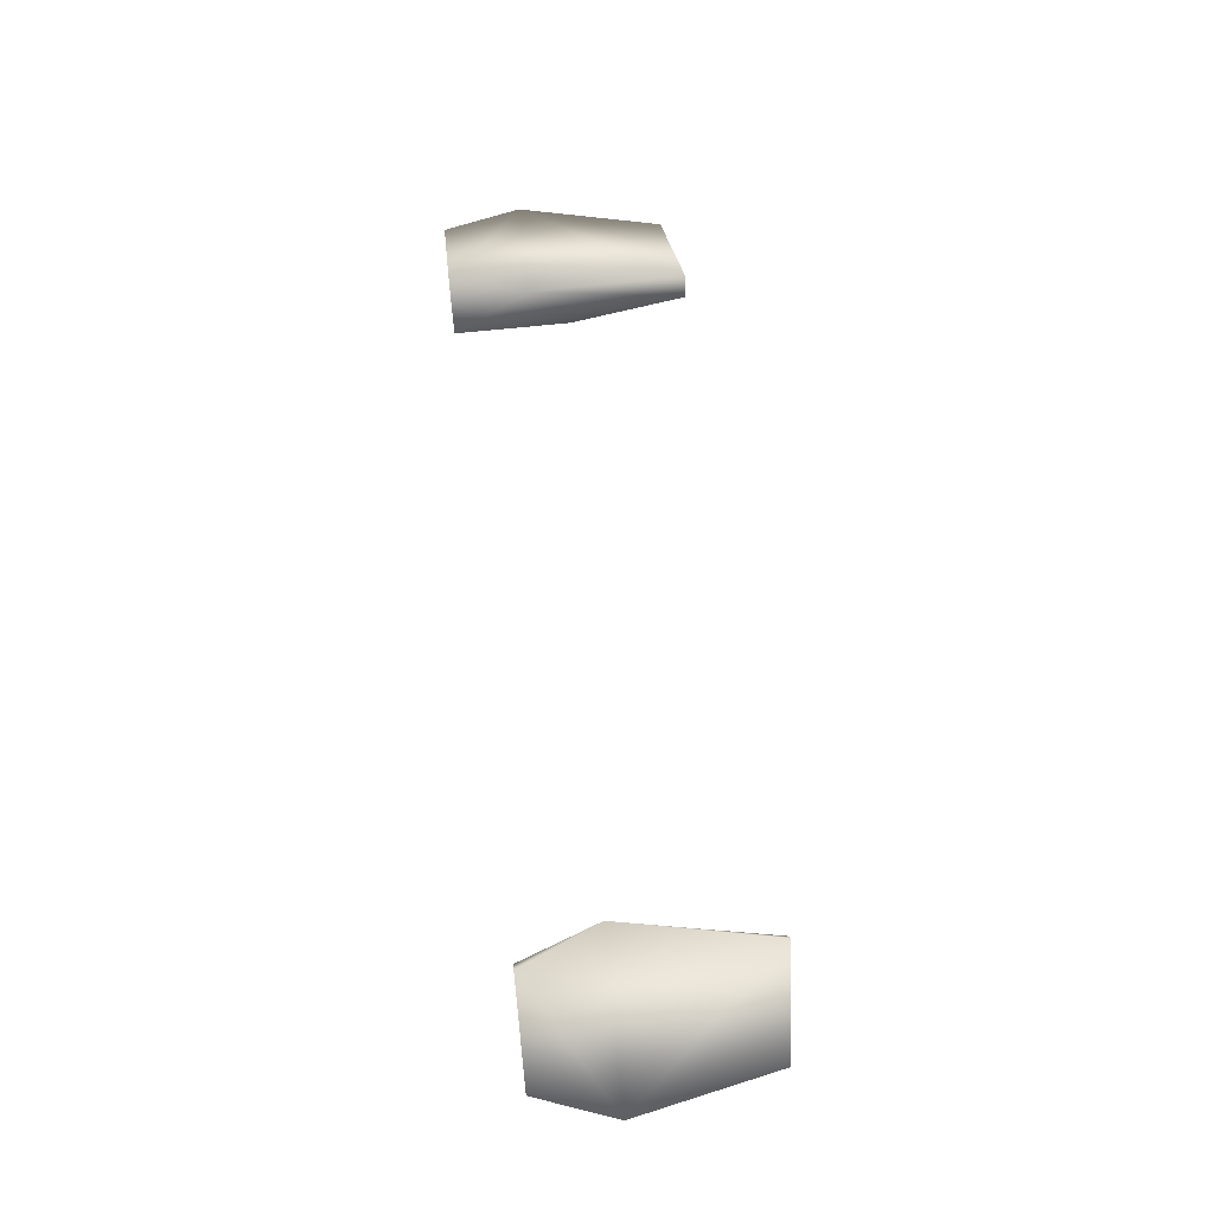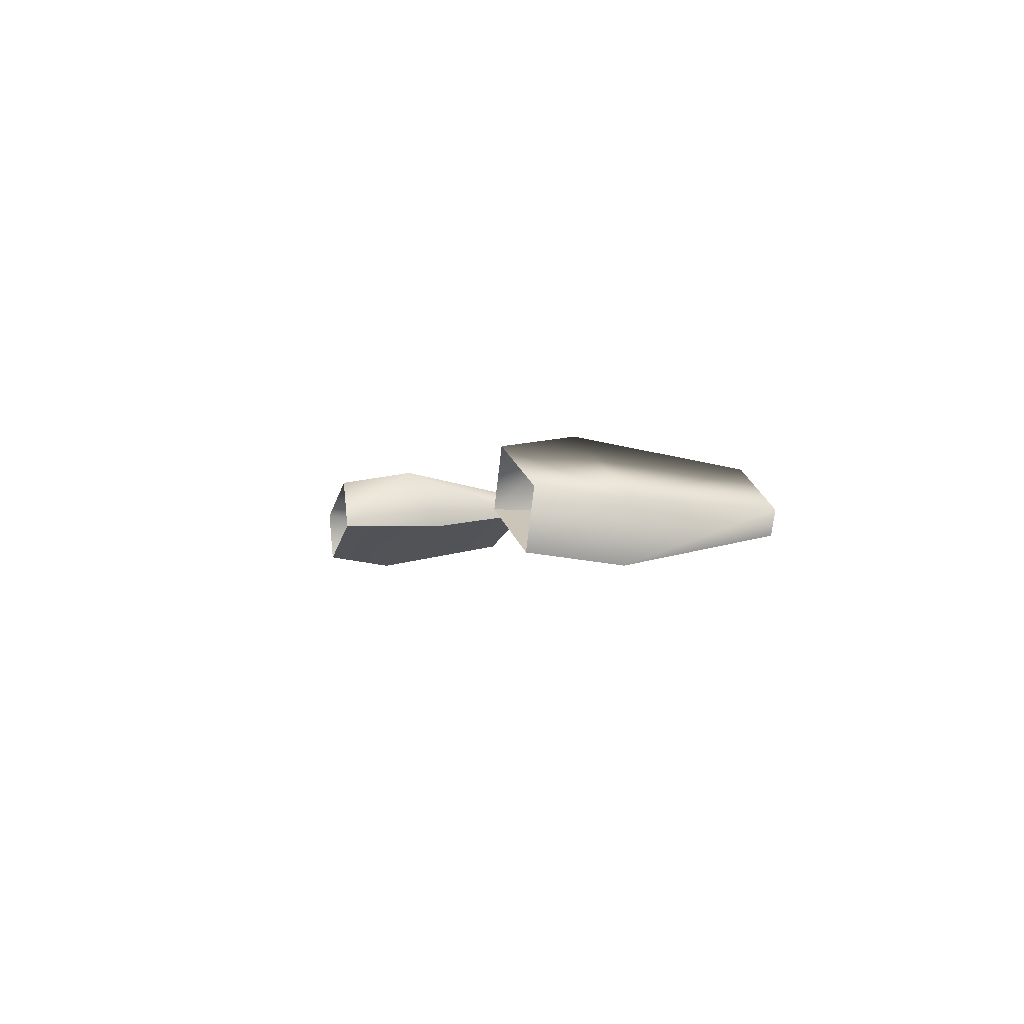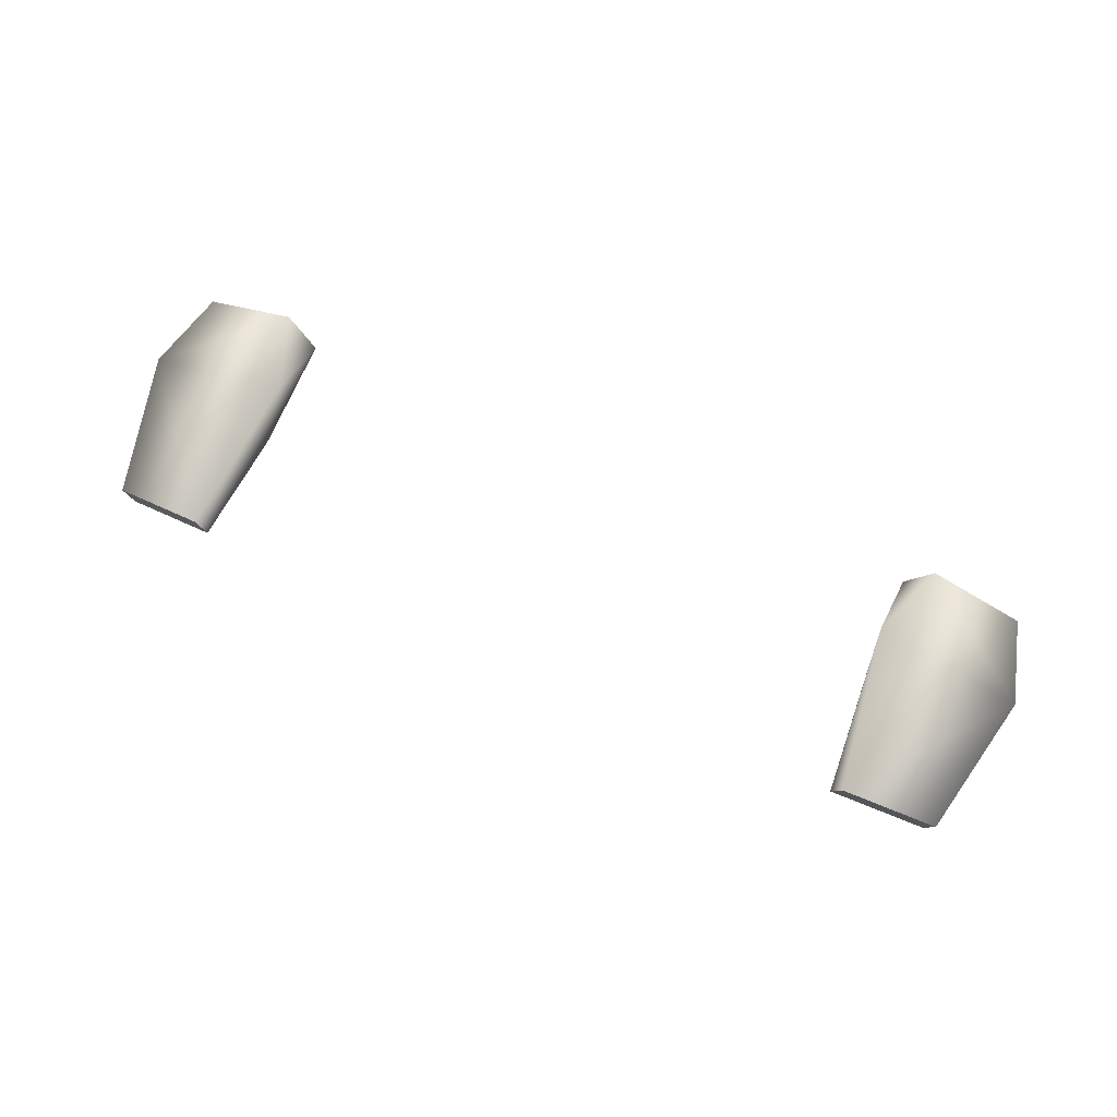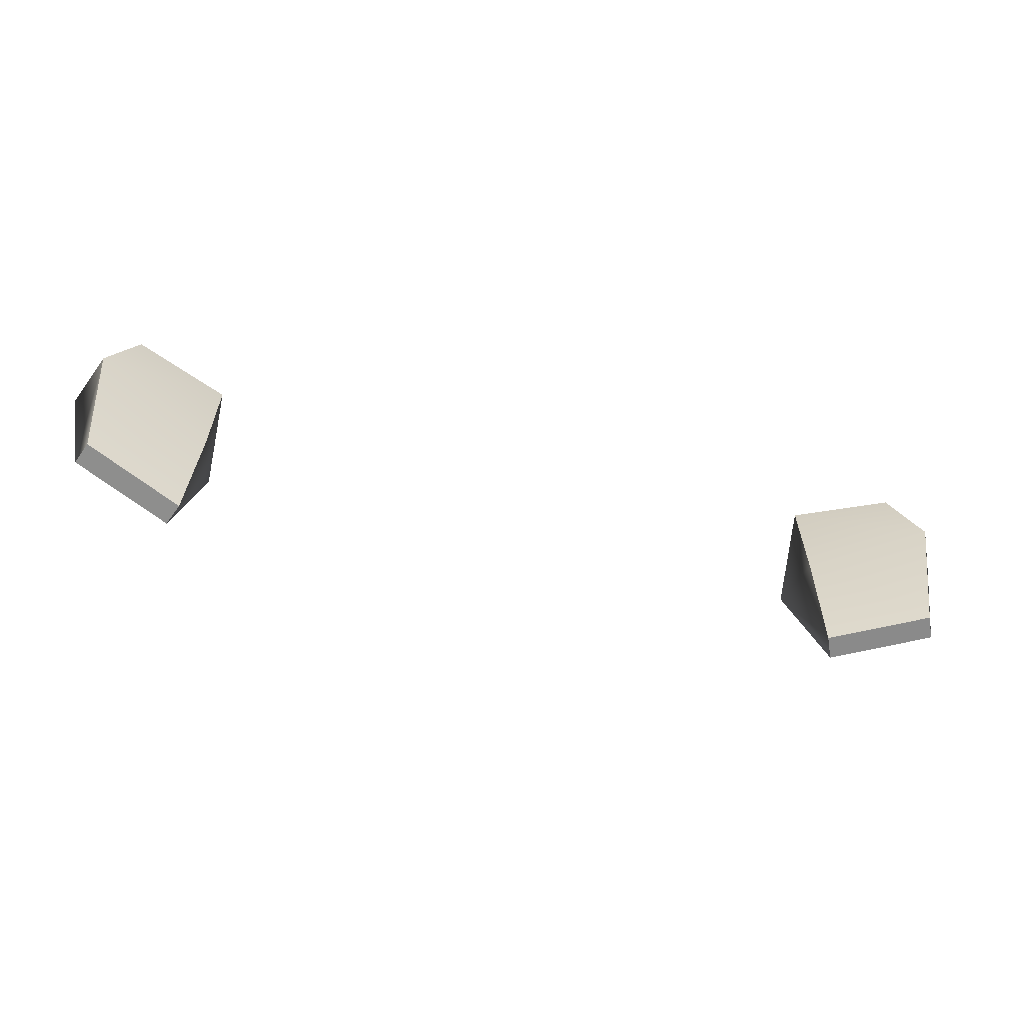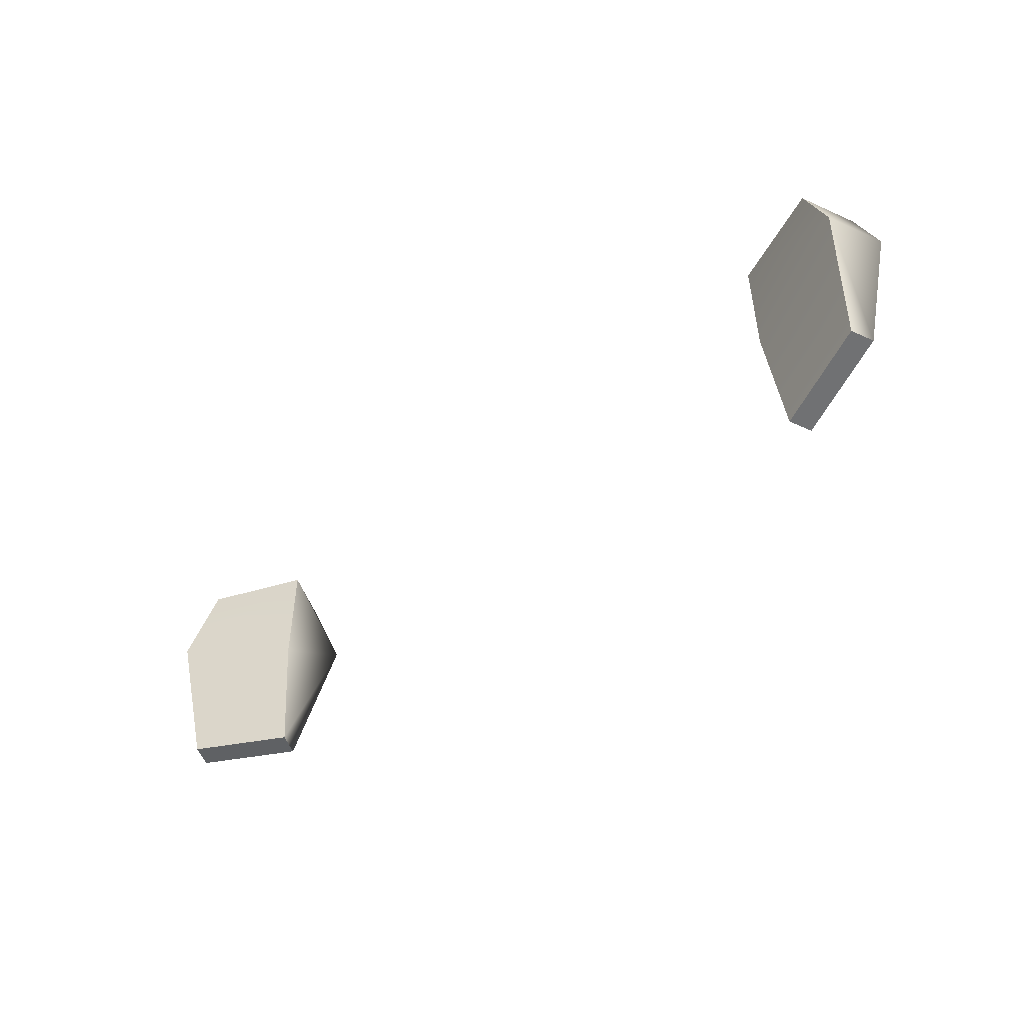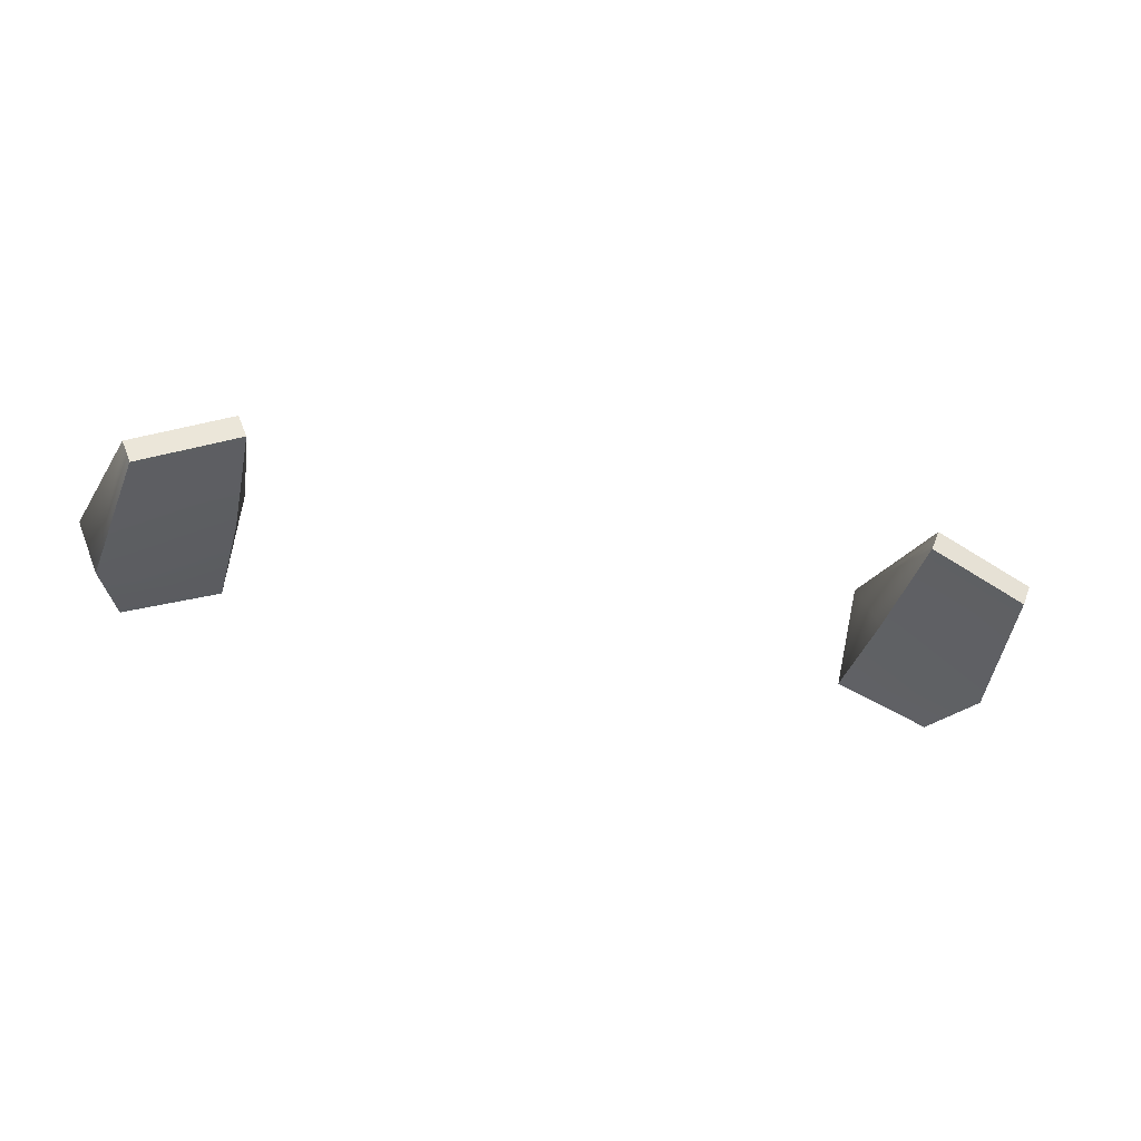
<metadata>
{"format":"obj","ext":"obj","renderer":"f3d","projection":"perspective","resolution":1024,"background":"white","views":[{"elev":62.6,"azim":83.6,"up":"+Y"},{"elev":-1.8,"azim":73.0,"up":"+Y"},{"elev":71.3,"azim":-156.8,"up":"+Y"},{"elev":-62.0,"azim":-13.2,"up":"+Z"},{"elev":-49.2,"azim":40.7,"up":"+Z"},{"elev":-35.0,"azim":164.9,"up":"+Y"}]}
</metadata>
<code>
o hands
v 0.2623 0.3898 -0.509
v -0.3387 0.358 -0.4997
v -0.2621 0.3898 -0.509
v -0.346 0.3754 -0.4997
v -0.3489 0.3894 -0.3259
v 0.3491 0.3894 -0.3259
v 0.37 0.3807 -0.3871
v -0.3698 0.3807 -0.3871
v -0.3518 0.3374 -0.3873
v -0.2748 0.4202 -0.3259
v 0.3311 0.3461 -0.3259
v 0.257 0.3769 -0.4174
v 0.2516 0.4299 -0.3871
v -0.2514 0.4299 -0.3871
v 0.275 0.4202 -0.3259
v 0.257 0.3769 -0.3259
v 0.2696 0.4073 -0.509
v 0.3462 0.3754 -0.4997
v 0.3389 0.358 -0.4997
v -0.2694 0.4073 -0.509
v -0.3309 0.3461 -0.3259
v -0.2568 0.3769 -0.4174
v -0.2568 0.3769 -0.3259
v 0.352 0.3374 -0.3873
v -0.346 0.3754 -0.4997
v -0.3387 0.358 -0.4997
v -0.3387 0.358 -0.4997
v -0.2621 0.3898 -0.509
v -0.2621 0.3898 -0.509
v -0.2694 0.4073 -0.509
v -0.2568 0.3769 -0.4174
v -0.2568 0.3769 -0.3259
v -0.3518 0.3374 -0.3873
v -0.3309 0.3461 -0.3259
v 0.2623 0.3898 -0.509
v 0.2623 0.3898 -0.509
v 0.2696 0.4073 -0.509
v 0.3462 0.3754 -0.4997
v 0.3389 0.358 -0.4997
v 0.3389 0.358 -0.4997
v 0.352 0.3374 -0.3873
v 0.3311 0.3461 -0.3259
v 0.257 0.3769 -0.4174
v 0.257 0.3769 -0.3259
f 3 20 14
f 14 31 3
f 17 1 13
f 1 12 13
f 4 30 29 2
f 25 27 9 8
f 8 9 21 5
f 26 28 22 33
f 33 22 23 34
f 8 14 20 25
f 31 14 32
f 32 14 10
f 8 10 14
f 10 8 5
f 15 6 7
f 7 13 15
f 16 15 13
f 12 16 13
f 7 18 17 13
f 44 43 24 11
f 43 35 19 24
f 7 6 42 41
f 18 7 41 40
f 36 37 38 39

</code>
